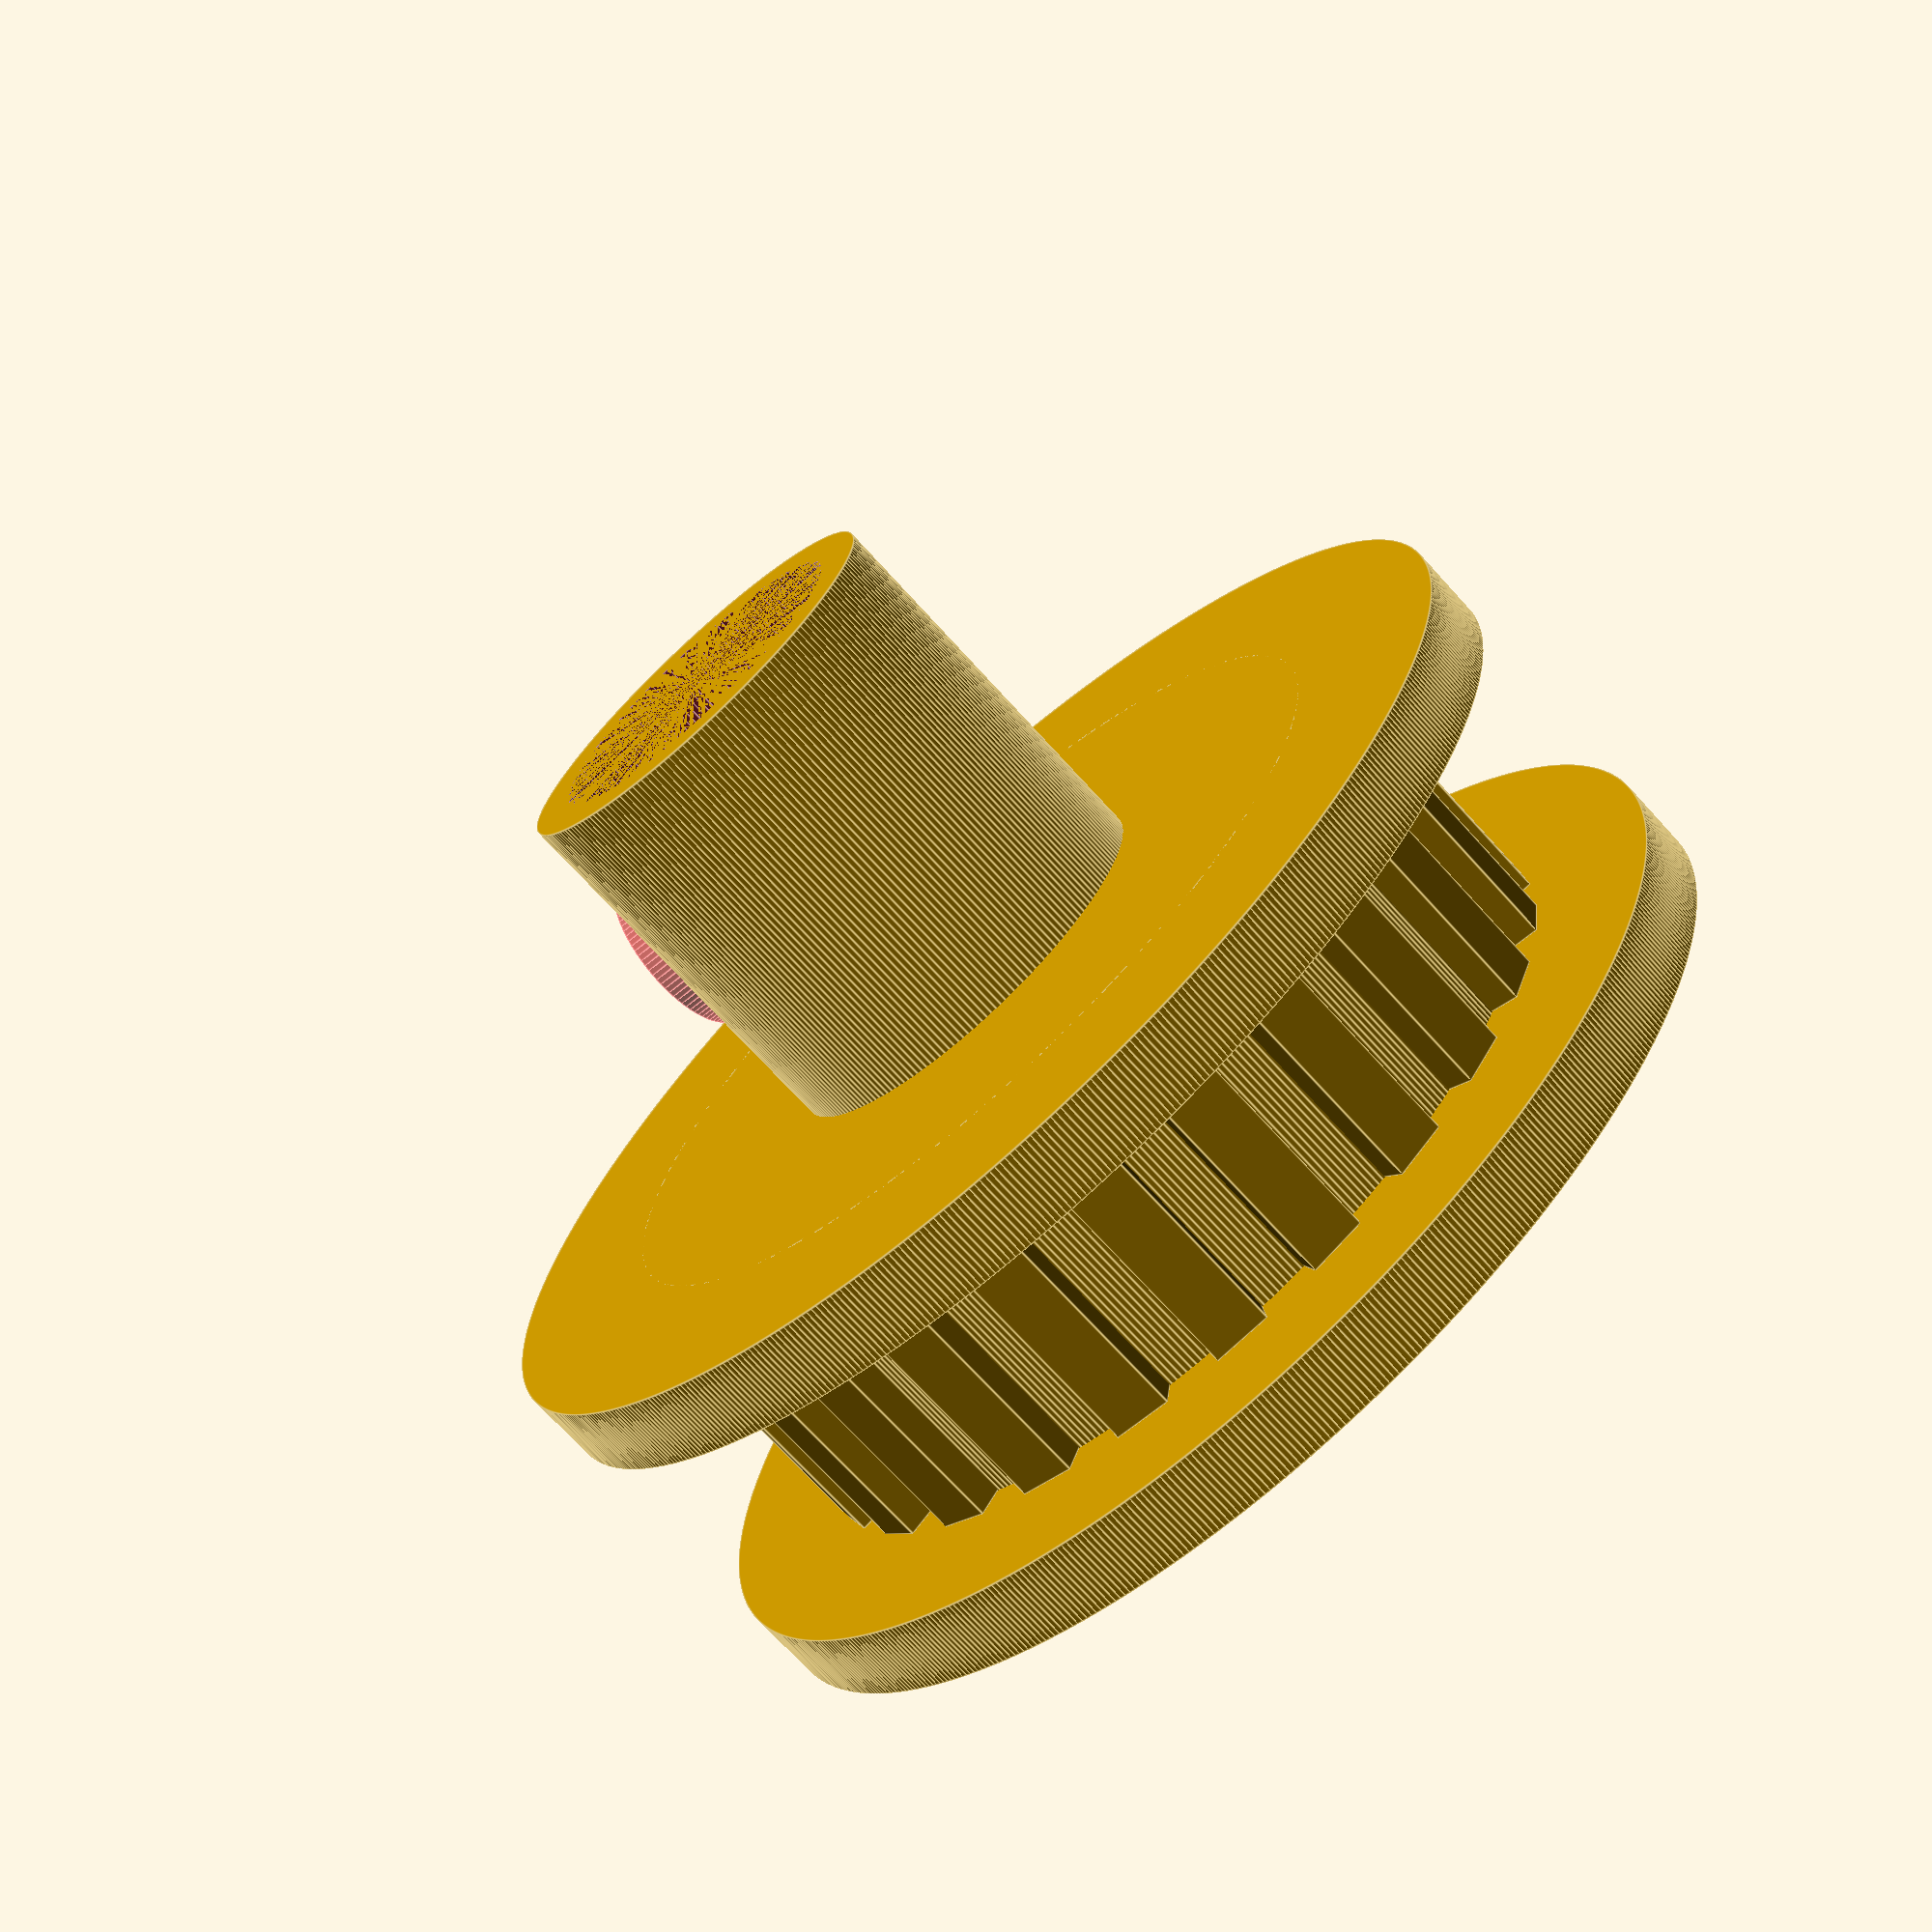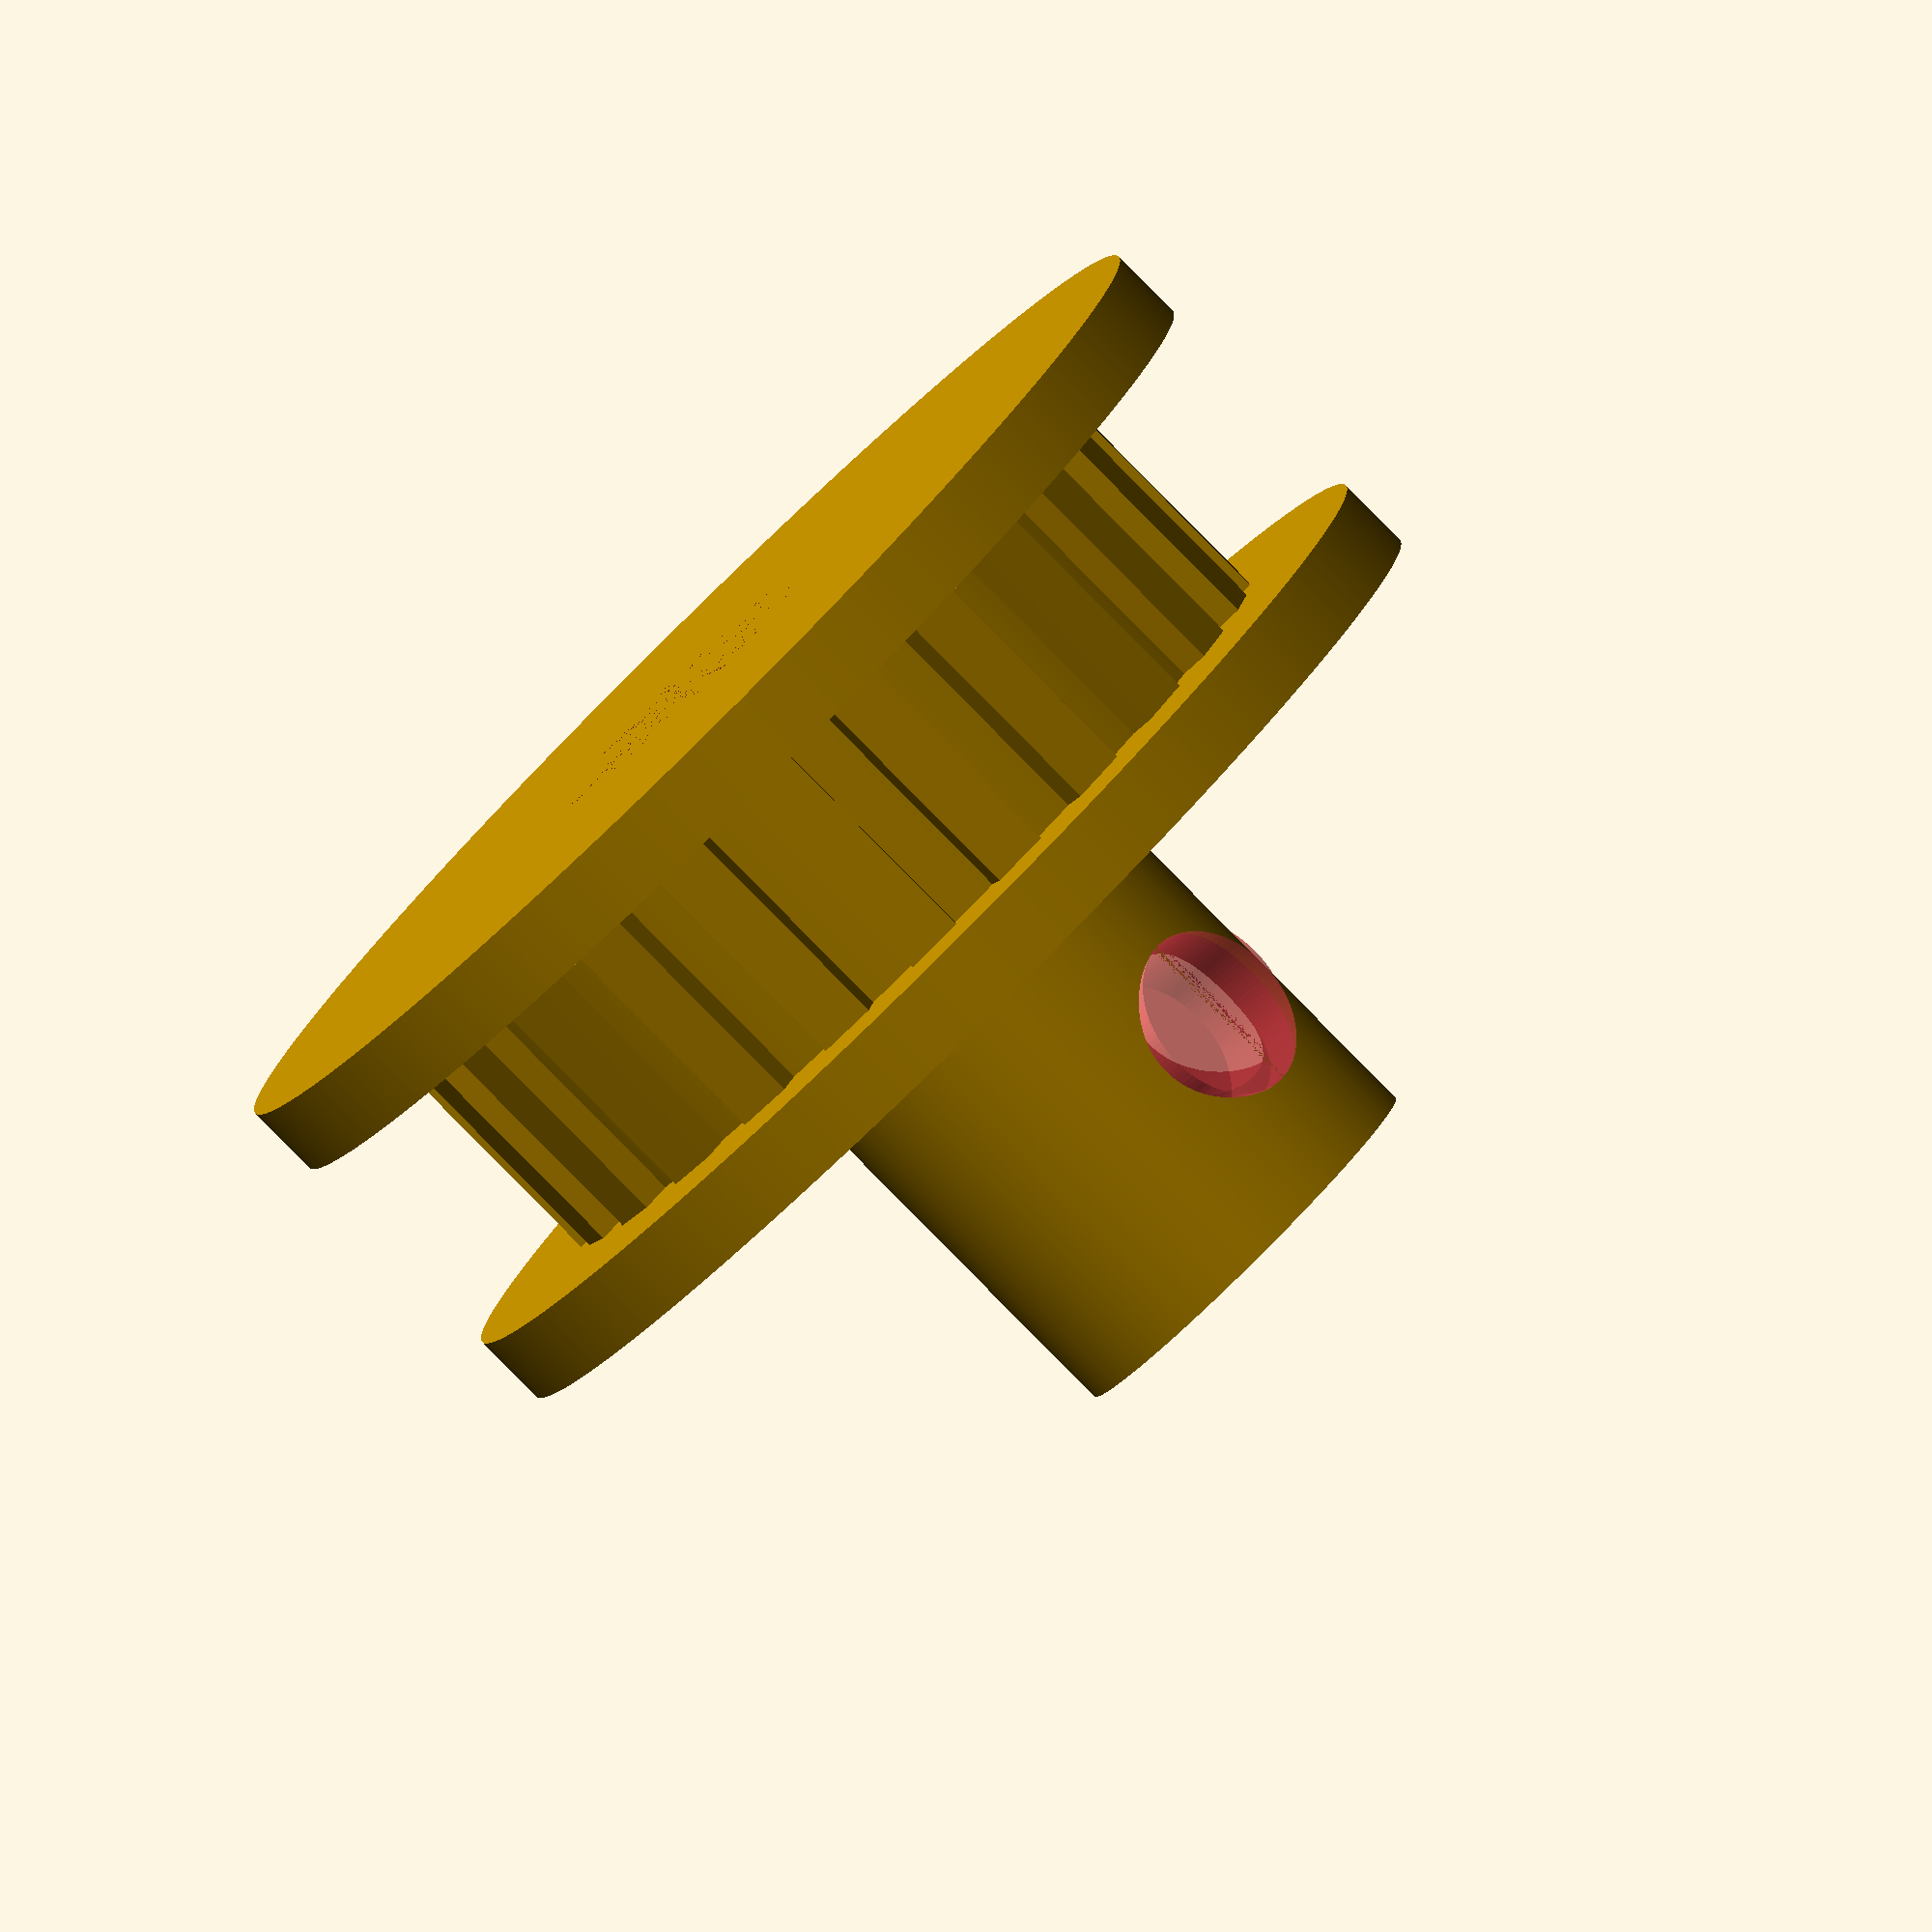
<openscad>
// Generator for McMaster Carr MXL/XL Gear belts
// See http://www.mcmaster.com/#catalog/119/1056/ for parts this should represent

PI=3.141592657;

OD=in2mm(0.79);
bore=5; //in2mm(1/4);
boreFudge=0.3;
v=in2mm(0.611155);
gearID = v-1;
z=2+bore; // THickest I'm willing to make this for screw insertion.  Was: in2mm(0.442);
w=in2mm(0.16);
x=in2mm(0.26);
y=in2mm(0.516);

setscrewDepth=(z-bore)/2; //both z and bore are diameters;
setscrewR=1.5;
setscrewFudge=1;

//make this high res...
$fa=0.1;
$fs=0.1;

rotate([0,180,0]) {
	difference () {
		union () {
			//These cylinders make up the majority of the gear
			//center
			cylinder(r=z/2, h=y);
			translate([0,0,y-x]) {
				//center of where belt sits
				cylinder(r=gearID/2,h=x);
				// Gear bits
				translate([0,0,((x-w)/2)]) rotate([90,0,0]) pitch(in2mm(0.08), v/2, w, v/2 - gearID/2);
				//closer to origin pulley edge
				cylinder(r=OD/2,h=(x-w)/2);
				//further from origin pulley edge
				translate([0,0,w + ((x-w)/2)]) cylinder(r=OD/2,h=(x-w)/2);
				
				
			}
		}
		// Motor shaft bore
		cylinder (r=bore/2+boreFudge, h=y);
		
		// Setscrew 1
		rotate([90,0,0]) translate([0,(y-x)/2,bore/2-setscrewFudge]) #cylinder(r=setscrewR, h=setscrewDepth+setscrewFudge);
		rotate([0,90,0]) translate([-(y-x)/2,0,bore/2-setscrewFudge]) #cylinder(r=setscrewR, h=setscrewDepth+setscrewFudge);
	}
}

/*
Make a pitch bit, oriented with the shortest side facing down and on/along the x axis*/
module makePitchBit(pitch, gearOR, width, depth) {
	translate([-depth,0, -pitch/4]) cube([2*depth, width, pitch/2]);
}

module pitch(pitch, gearOR, width, depth) {
	//5 teeth per .4" (0.80" pitch)
	teeth = (2* PI * gearOR)/pitch;
	echo("Teeth: ");
	echo(teeth);
	teethDegrees = 360/teeth;
	for (i = [0 : teethDegrees : 360]) {
		rotate([0,i,0]) translate([gearOR-depth, 0,0]) makePitchBit(pitch, gearOR, width, depth);
	}
}

function in2mm(m) = m *25.4;
</openscad>
<views>
elev=70.6 azim=98.3 roll=42.1 proj=p view=edges
elev=83.6 azim=48.5 roll=224.6 proj=o view=wireframe
</views>
